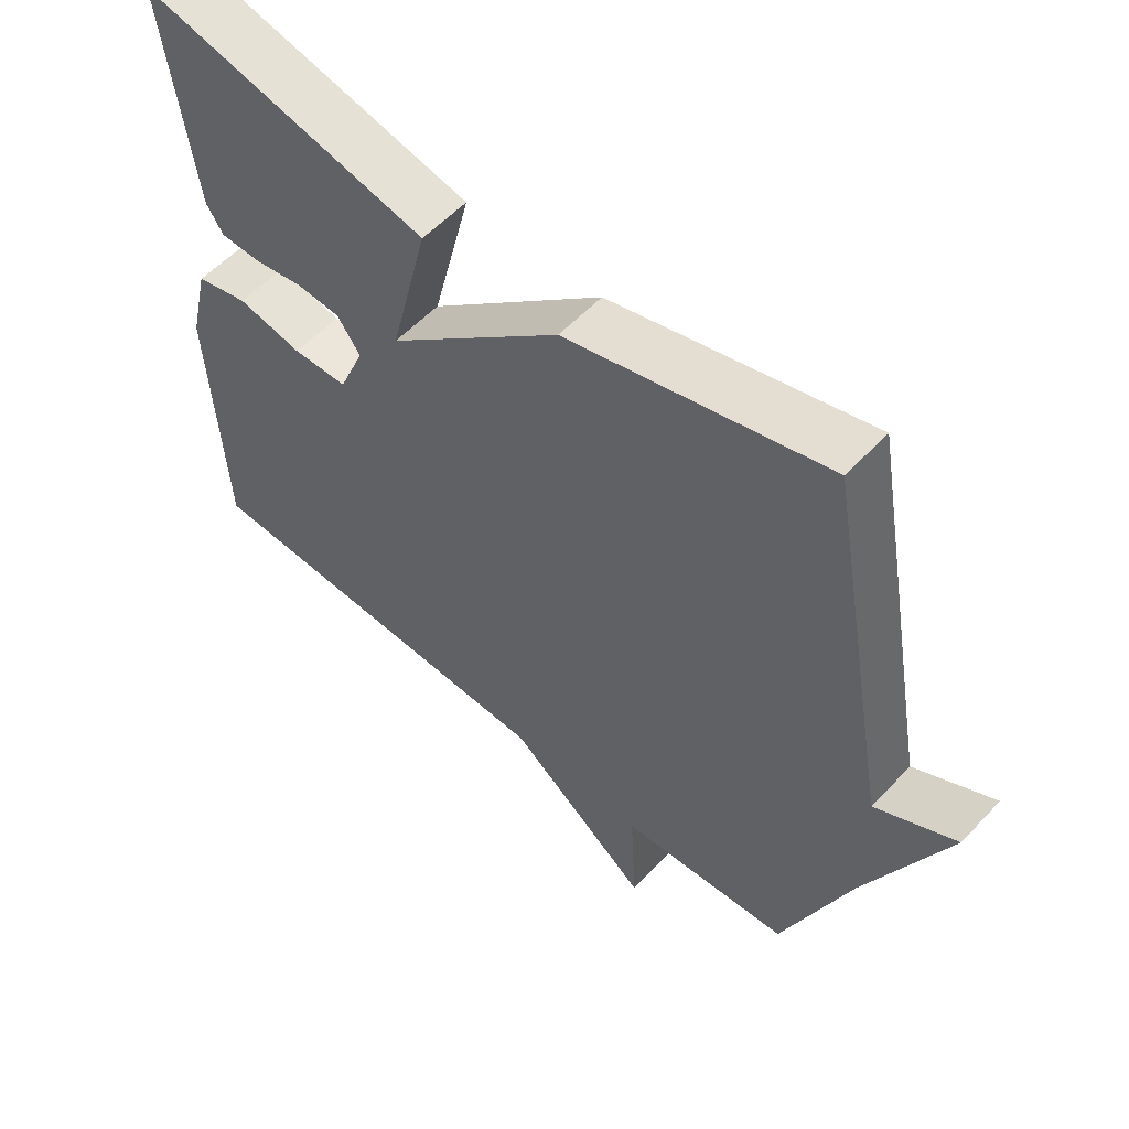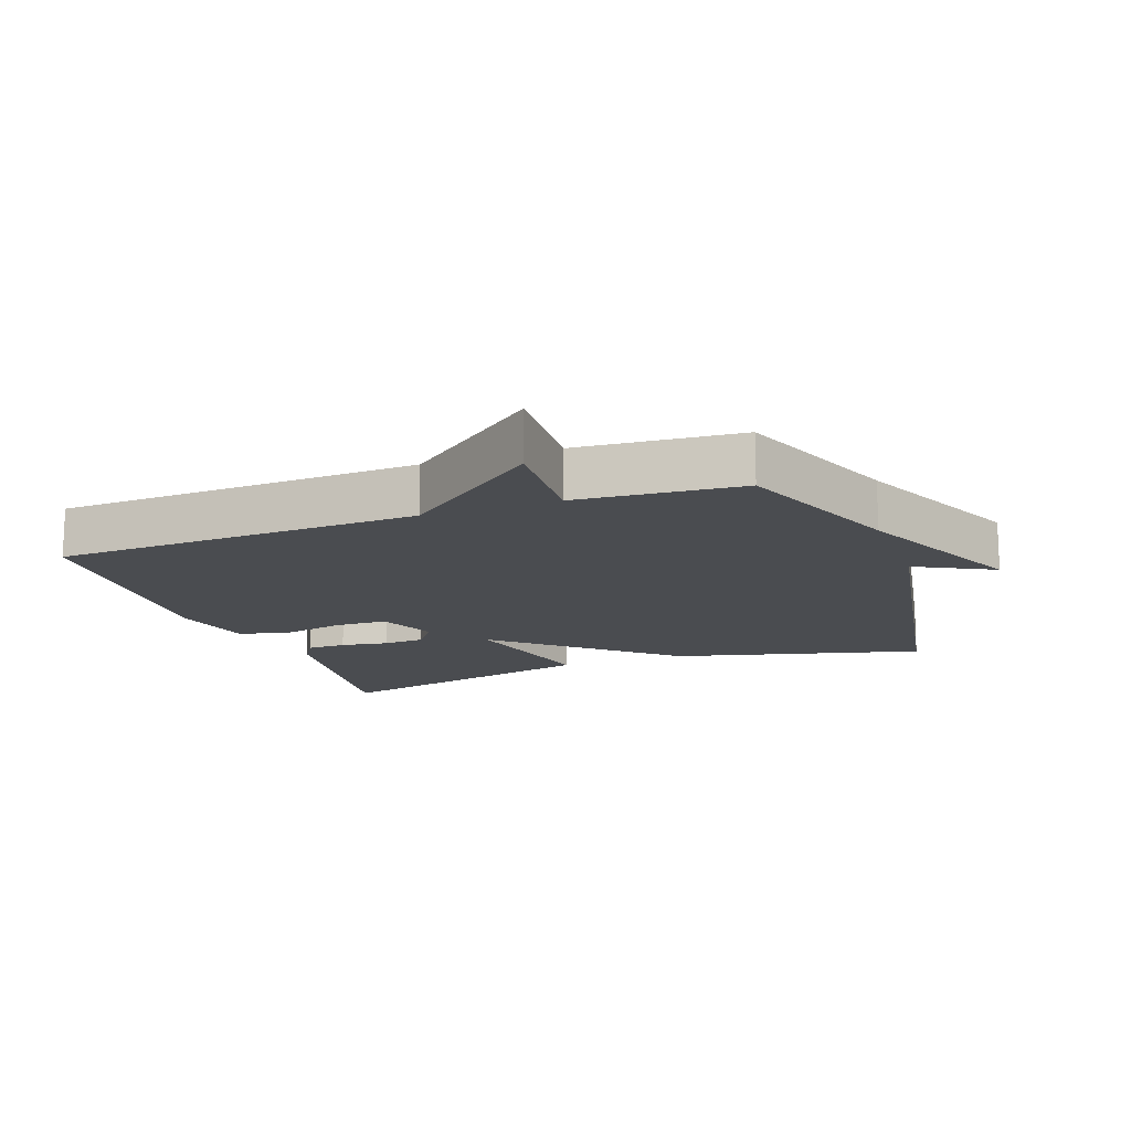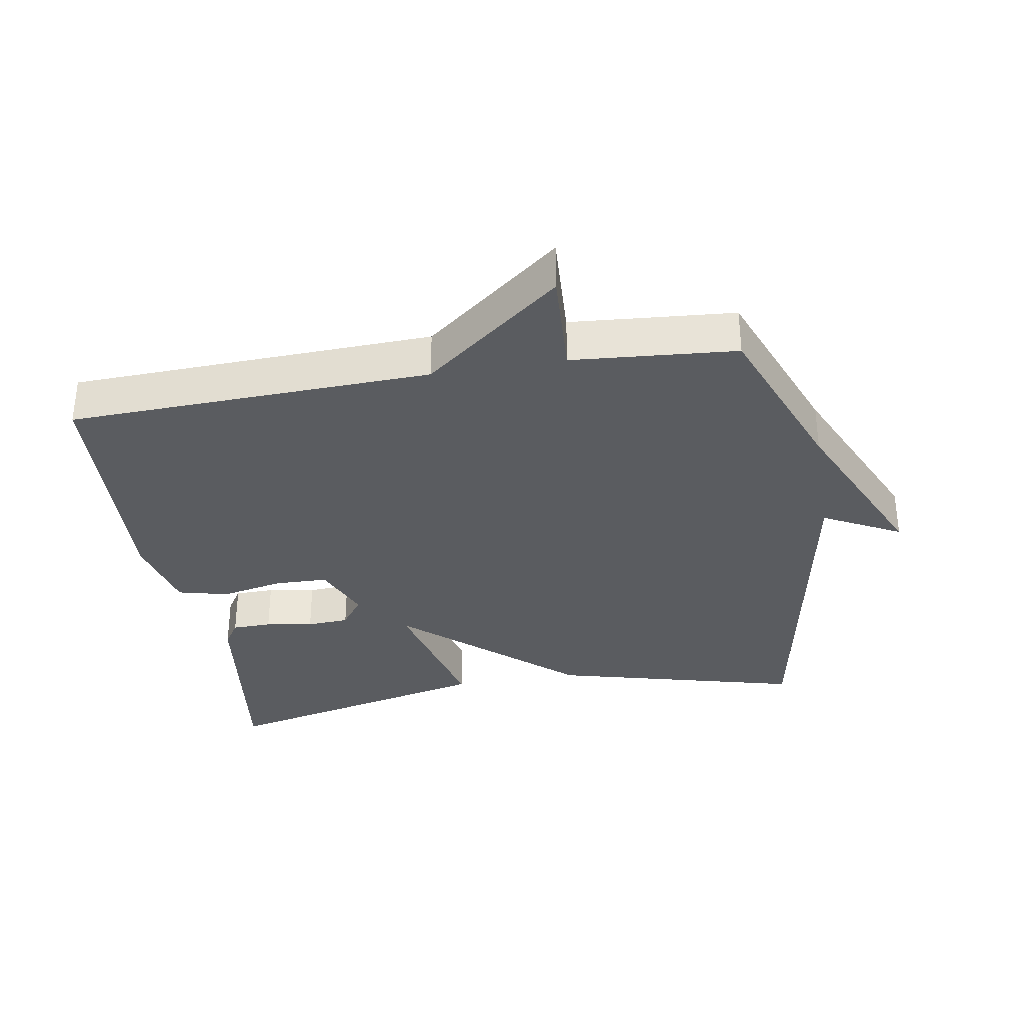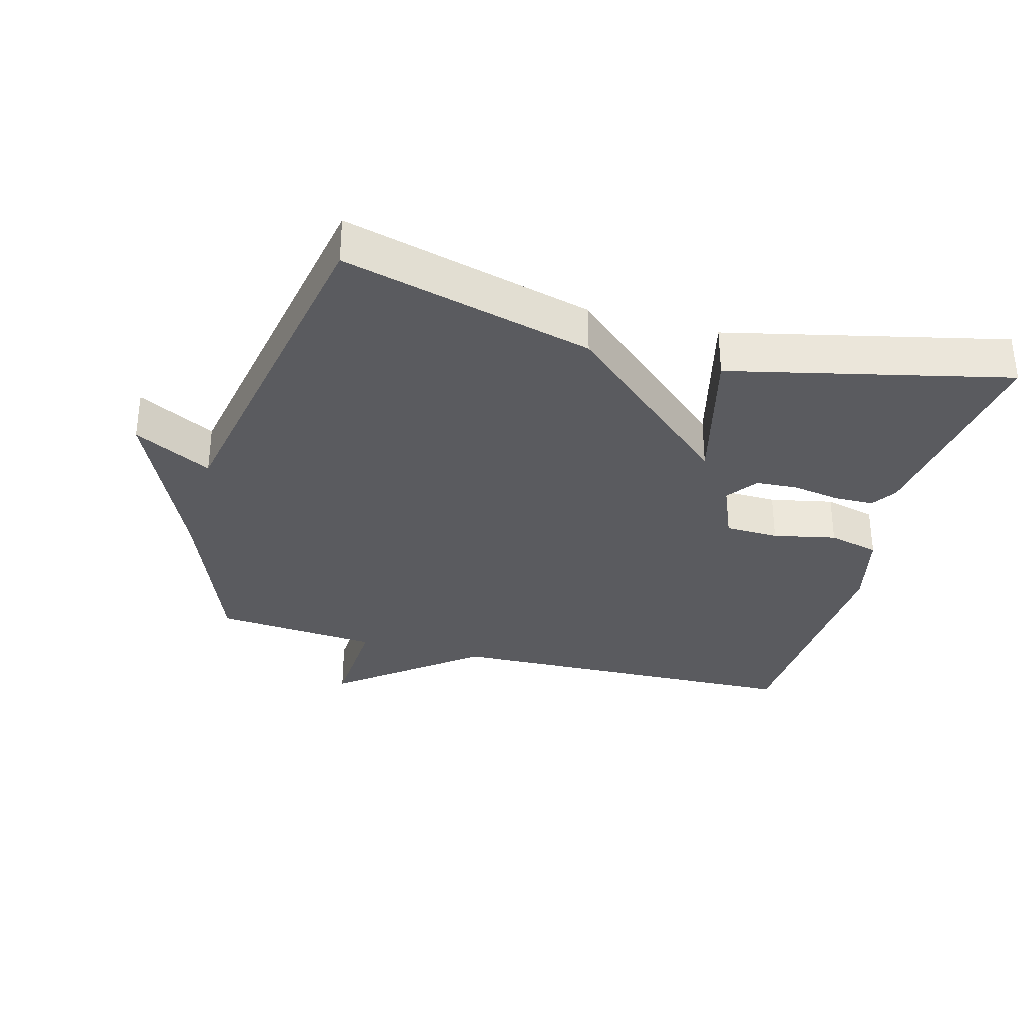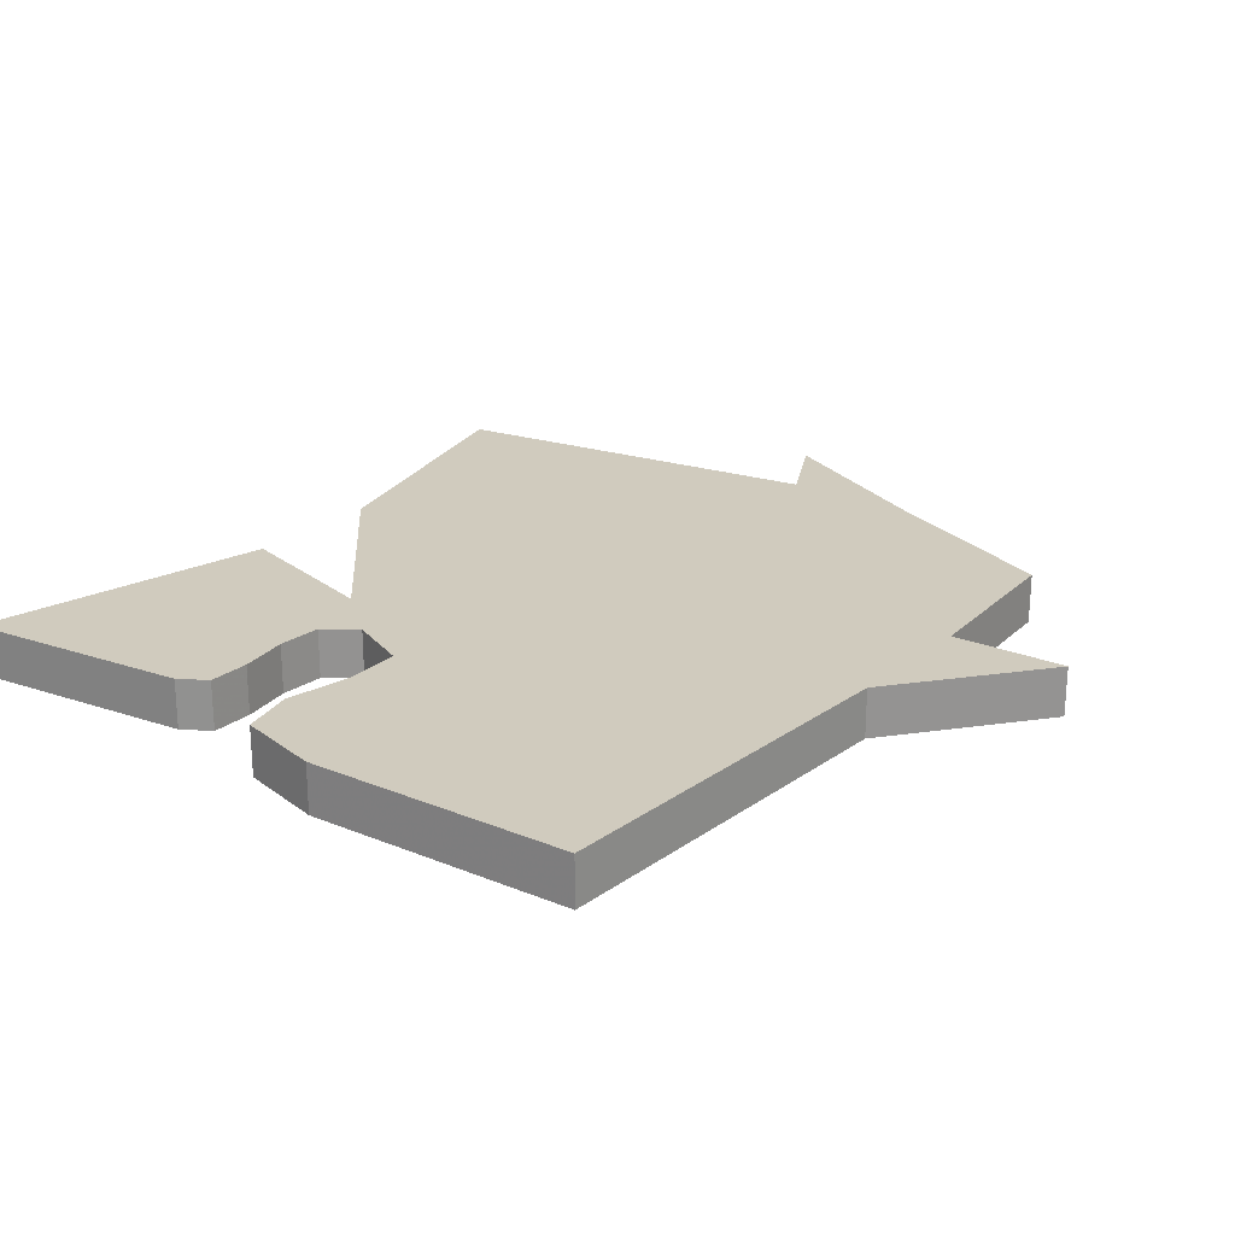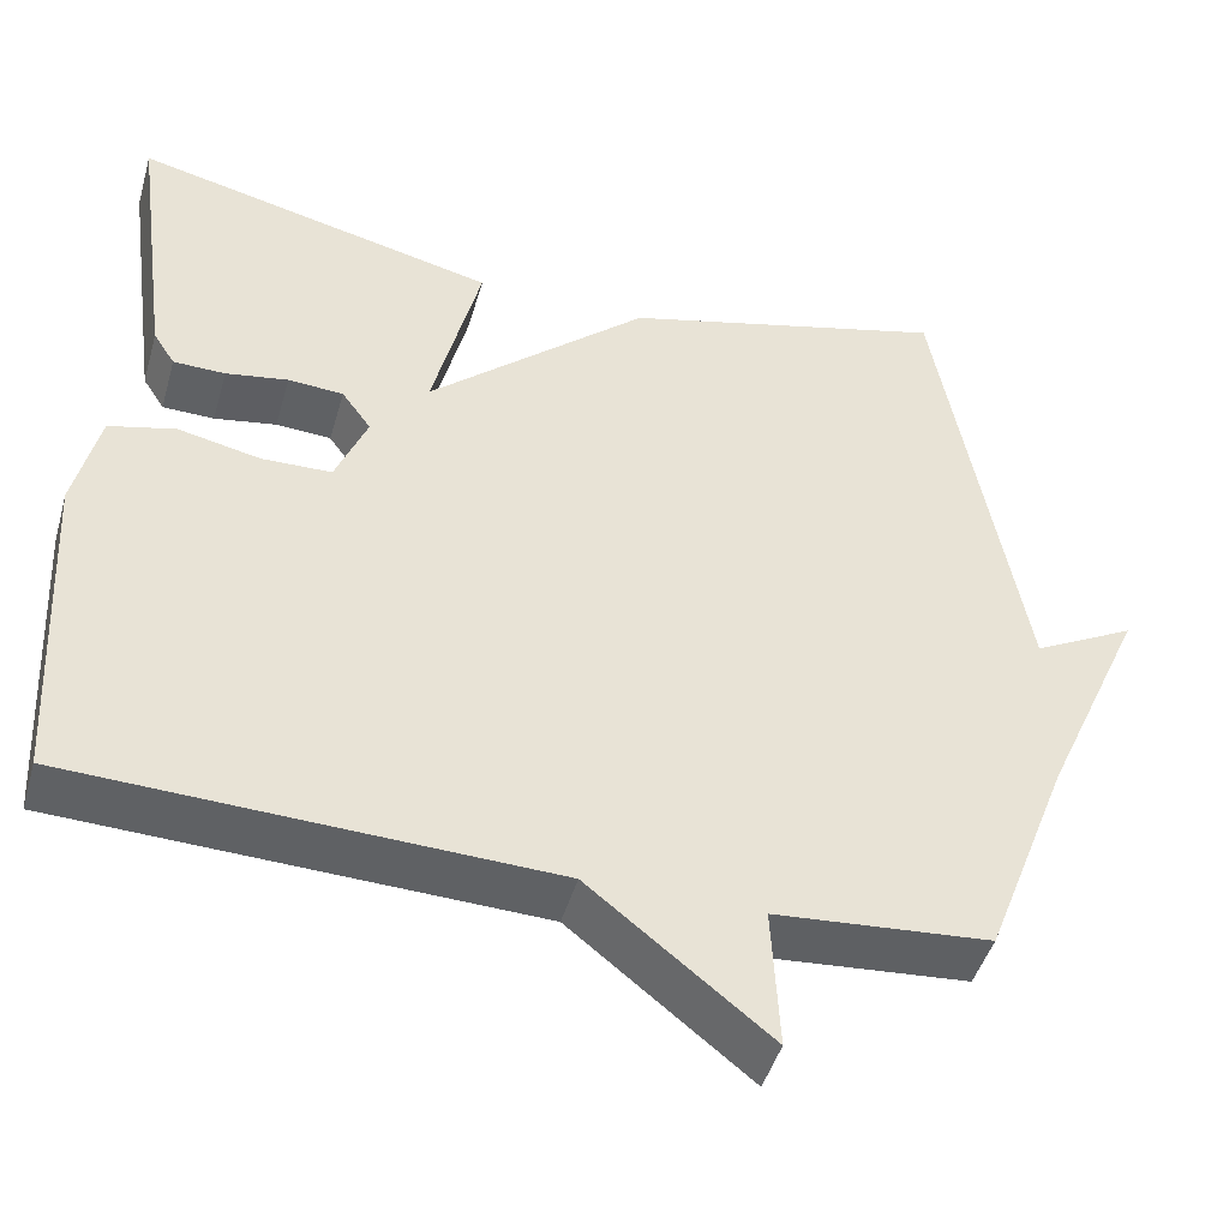
<metadata>
{"format":"obj","ext":"obj","renderer":"f3d","projection":"perspective","resolution":1024,"background":"white","views":[{"elev":55.9,"azim":-137.7,"up":"+Z"},{"elev":-14.9,"azim":-160.0,"up":"+Y"},{"elev":-33.6,"azim":-170.4,"up":"+Y"},{"elev":-32.8,"azim":-15.3,"up":"+Y"},{"elev":23.3,"azim":127.9,"up":"+Y"},{"elev":-45.6,"azim":164.2,"up":"+Z"}]}
</metadata>
<code>
v -0.5 0.07 0.5
v -0.121 0.07 0.402
v 0.135 0.07 0.178
v 0.079 0.07 0.402
v 0.5 0.07 0.5
v 0.456 0.07 0.174
v 0.431 0.07 0.135
v 0.371 0.07 0.134
v 0.299 0.07 0.146
v 0.235 0.07 0.142
v 0.201 0.07 0.095
v 0.238 0.07 0.006
v 0.319 0.07 0.004
v 0.414 0.07 0.024
v 0.491 0.07 0.005
v 0.52 0.07 -0.117
v 0.5 0.07 -0.5
v -0.051 0.07 -0.52
v -0.26 0.07 -0.685
v -0.251 0.07 -0.52
v -0.5 0.07 -0.5
v -0.599 0.07 -0.244
v -0.717 0.07 0.018
v -0.599 0.07 -0.044
v -0.5 0 0.5
v -0.121 0 0.402
v 0.135 0 0.178
v 0.079 0 0.402
v 0.5 0 0.5
v 0.456 0 0.174
v 0.431 0 0.135
v 0.371 0 0.134
v 0.299 0 0.146
v 0.235 0 0.142
v 0.201 0 0.095
v 0.238 0 0.006
v 0.319 0 0.004
v 0.414 0 0.024
v 0.491 0 0.005
v 0.52 0 -0.117
v 0.5 0 -0.5
v -0.051 0 -0.52
v -0.26 0 -0.685
v -0.251 0 -0.52
v -0.5 0 -0.5
v -0.599 0 -0.244
v -0.717 0 0.018
v -0.599 0 -0.044
f 22 23 24
f 1 2 3
f 24 1 3
f 22 24 3
f 21 22 3
f 20 21 3
f 18 19 20 3
f 16 17 18
f 15 16 18
f 14 15 18
f 13 14 18
f 12 13 18
f 11 12 18 3
f 10 11 3 4
f 4 5 6
f 10 4 6
f 9 10 6
f 6 7 8 9
f 48 47 46
f 27 26 25
f 27 25 48
f 27 48 46
f 27 46 45
f 27 45 44
f 27 44 43 42
f 42 41 40
f 42 40 39
f 42 39 38
f 42 38 37
f 42 37 36
f 27 42 36 35
f 28 27 35 34
f 30 29 28
f 30 28 34
f 30 34 33
f 33 32 31 30
f 1 25 26 2
f 2 26 27 3
f 3 27 28 4
f 4 28 29 5
f 5 29 30 6
f 6 30 31 7
f 7 31 32 8
f 8 32 33 9
f 9 33 34 10
f 10 34 35 11
f 11 35 36 12
f 12 36 37 13
f 13 37 38 14
f 14 38 39 15
f 15 39 40 16
f 16 40 41 17
f 17 41 42 18
f 18 42 43 19
f 19 43 44 20
f 20 44 45 21
f 21 45 46 22
f 22 46 47 23
f 23 47 48 24
f 24 48 25 1

</code>
